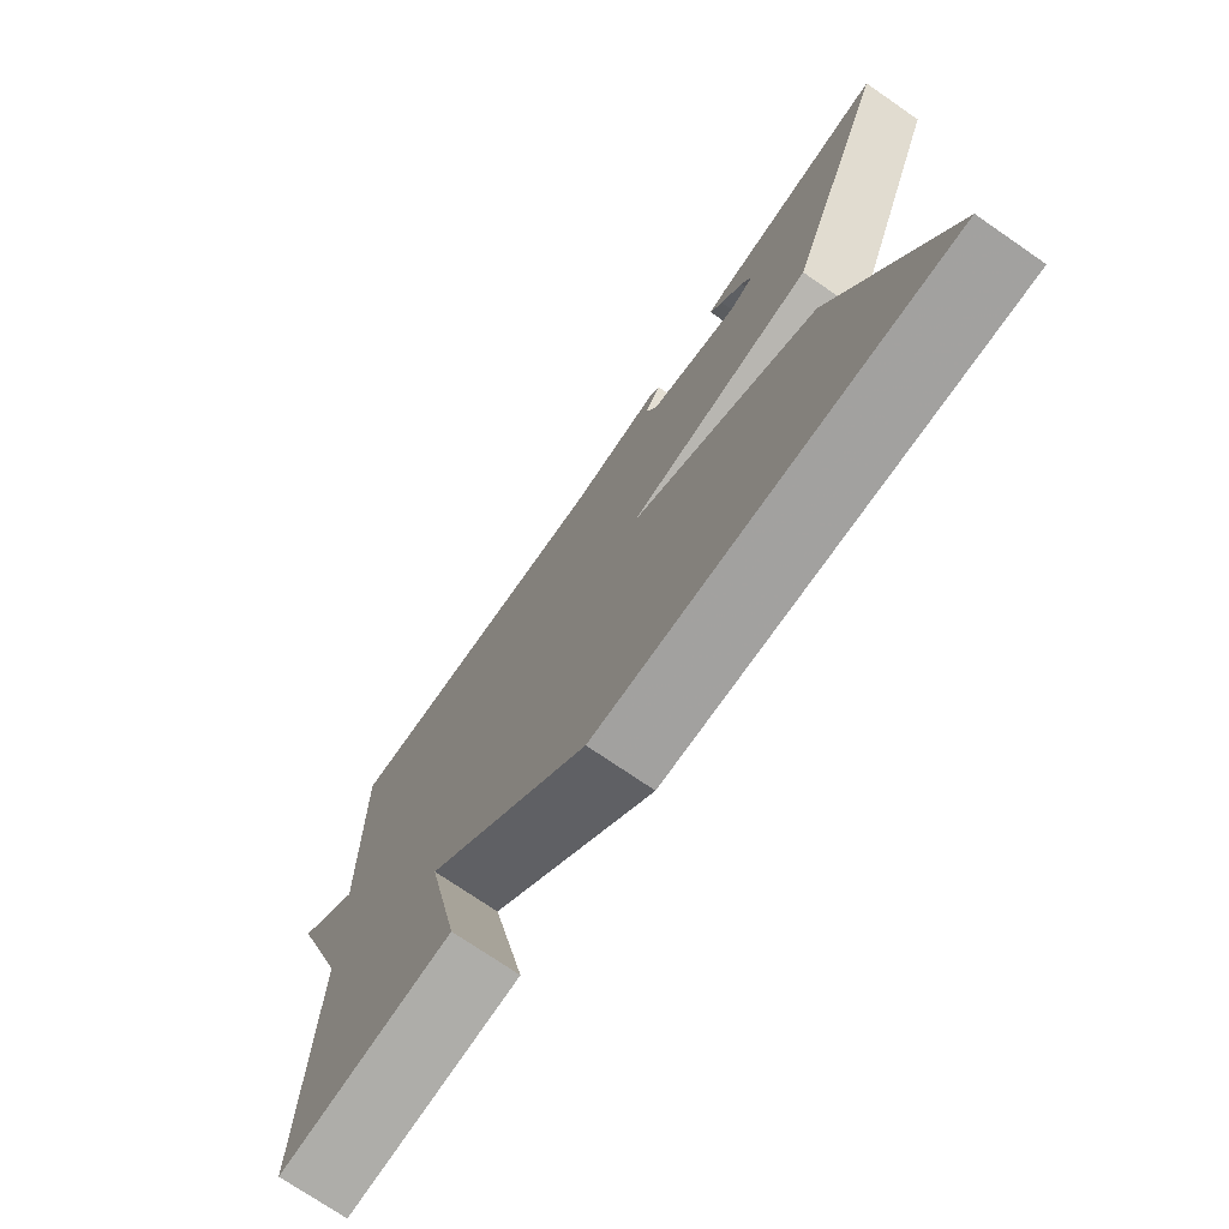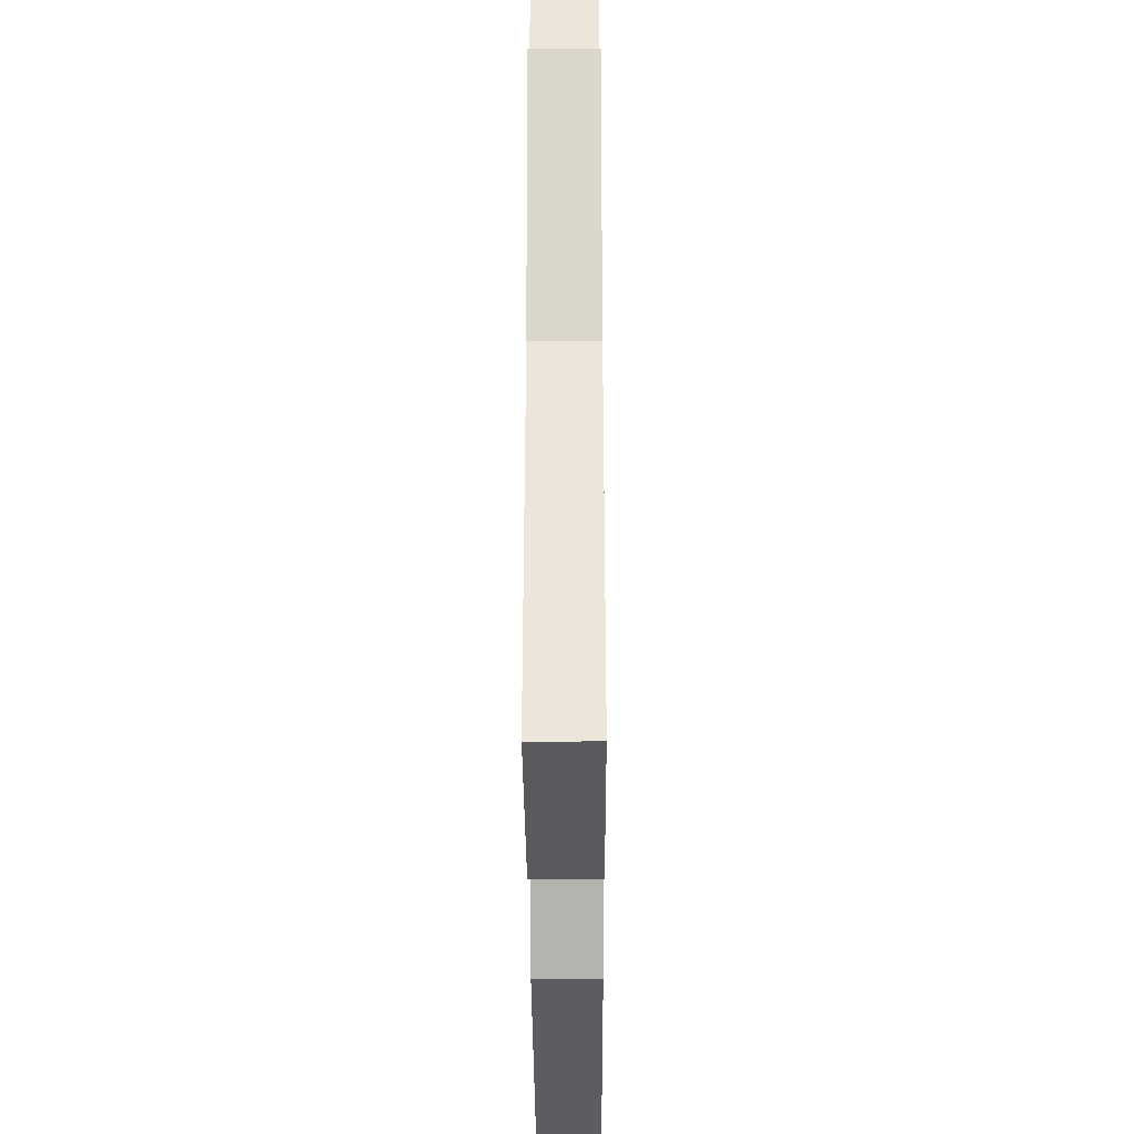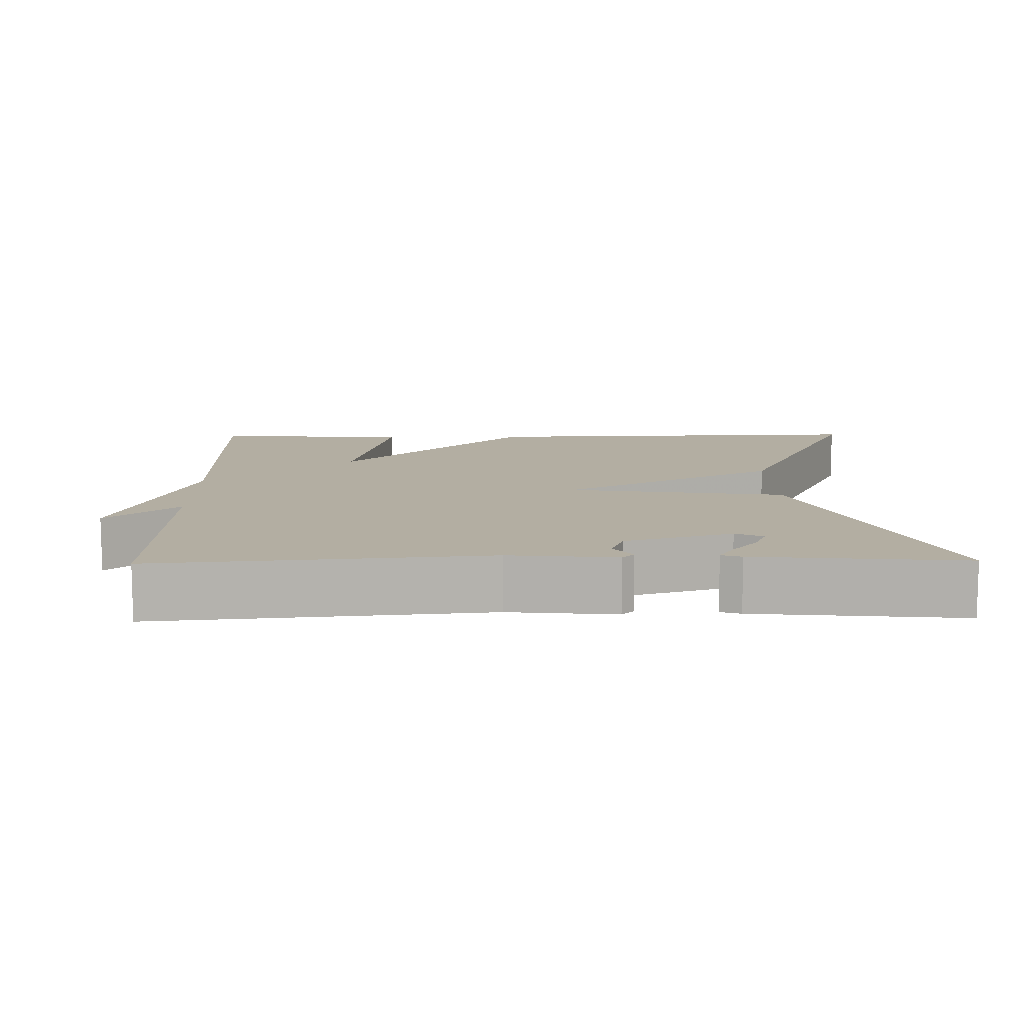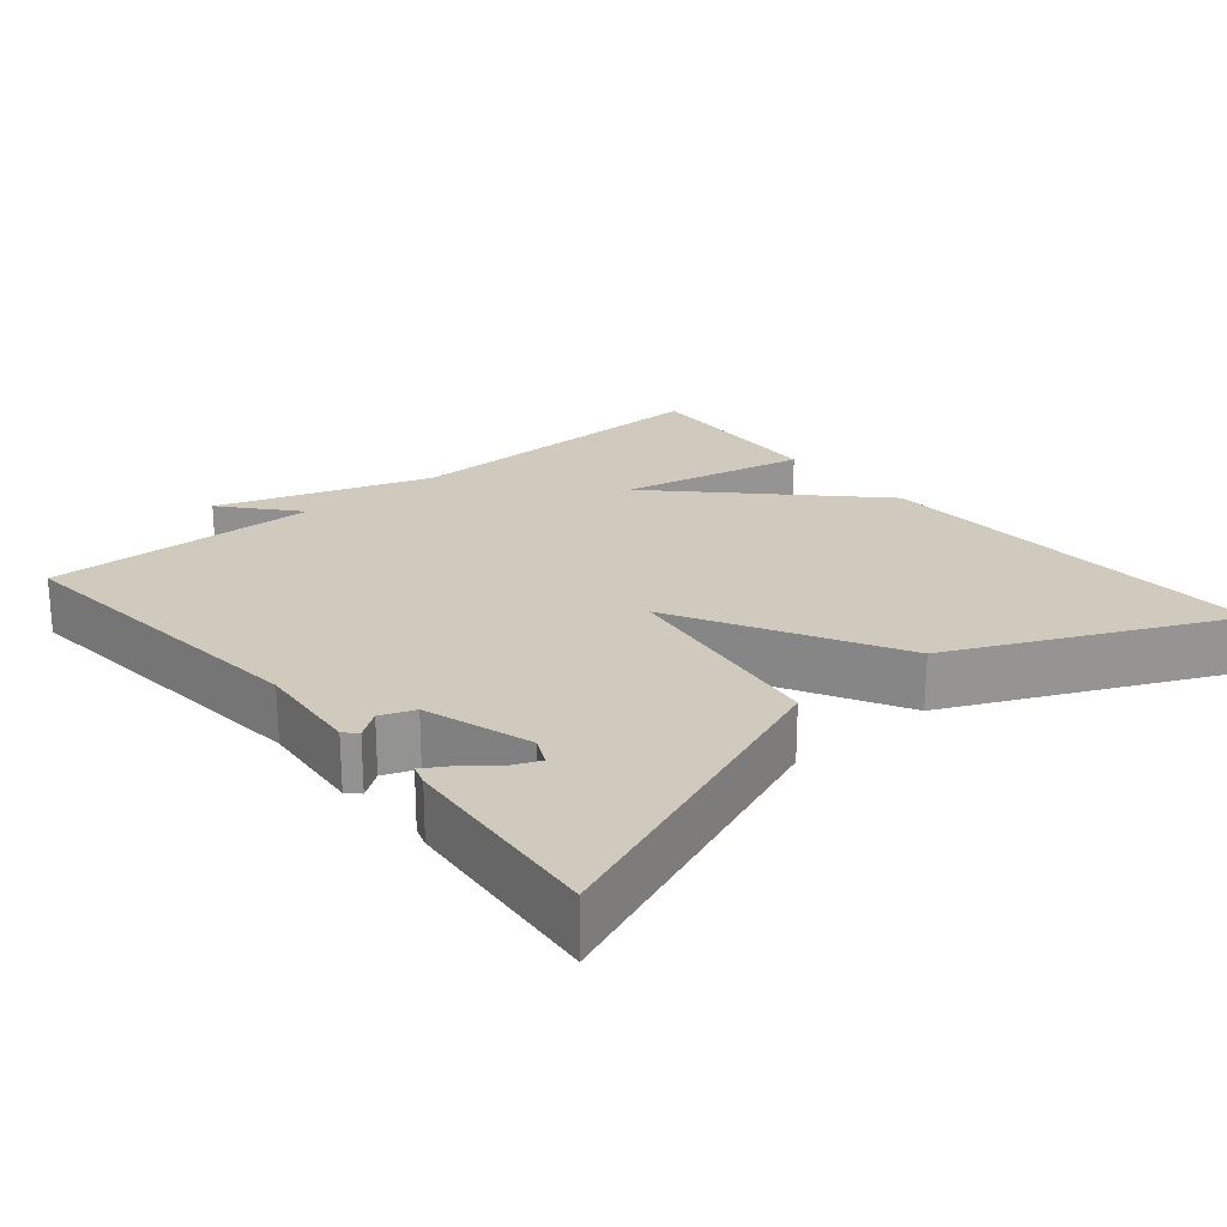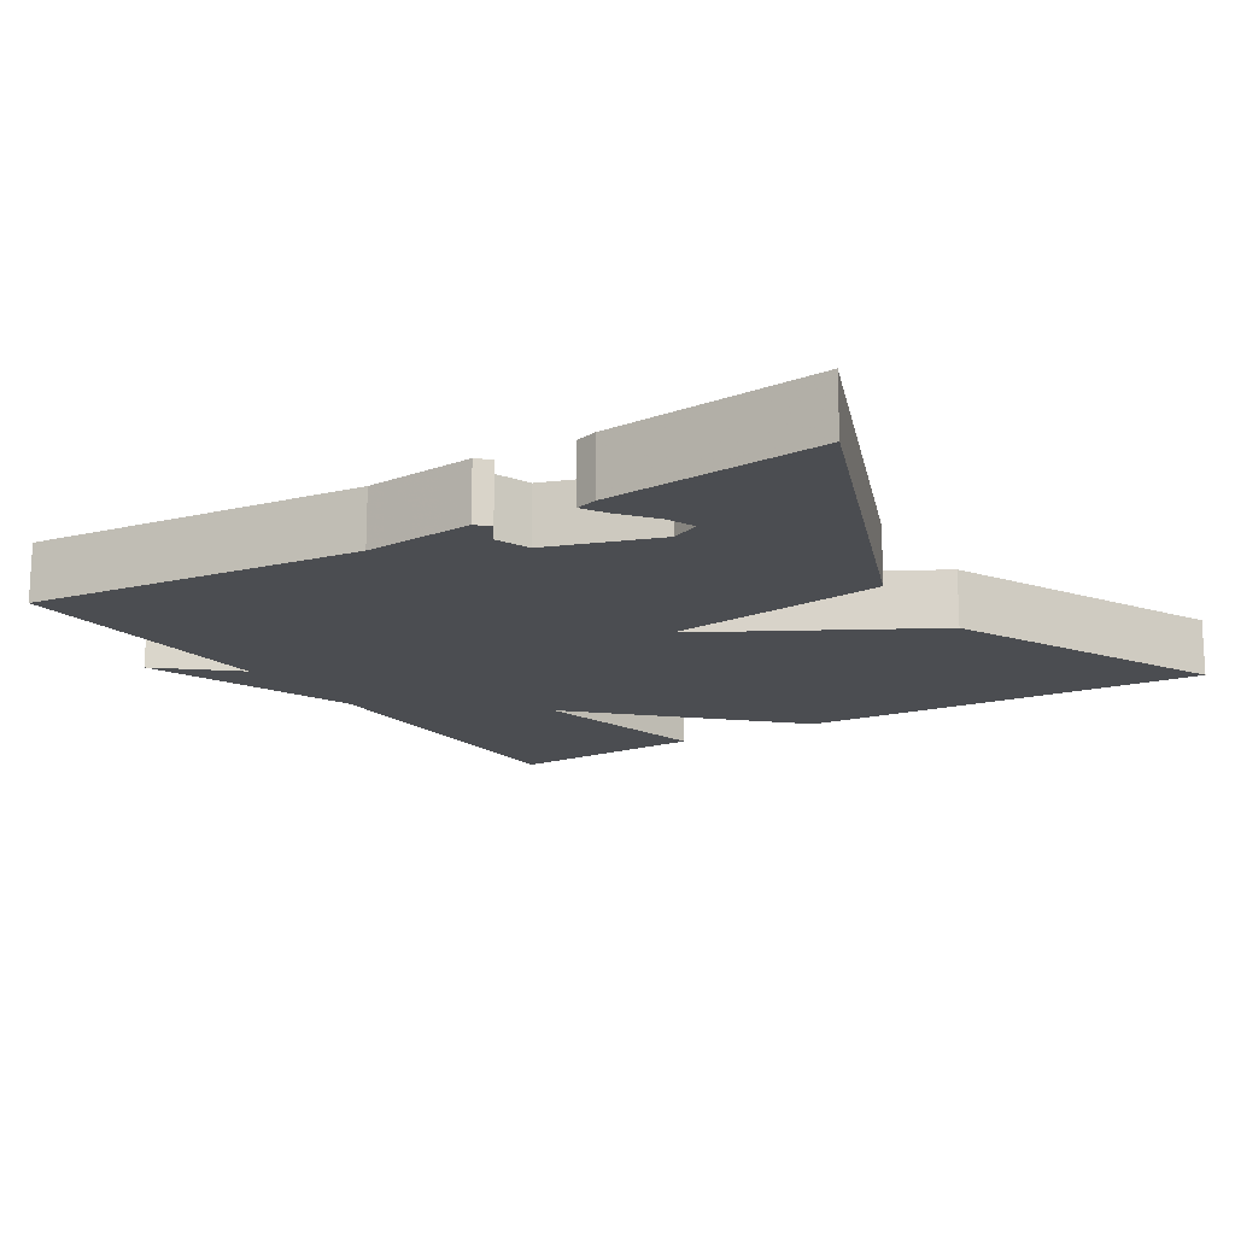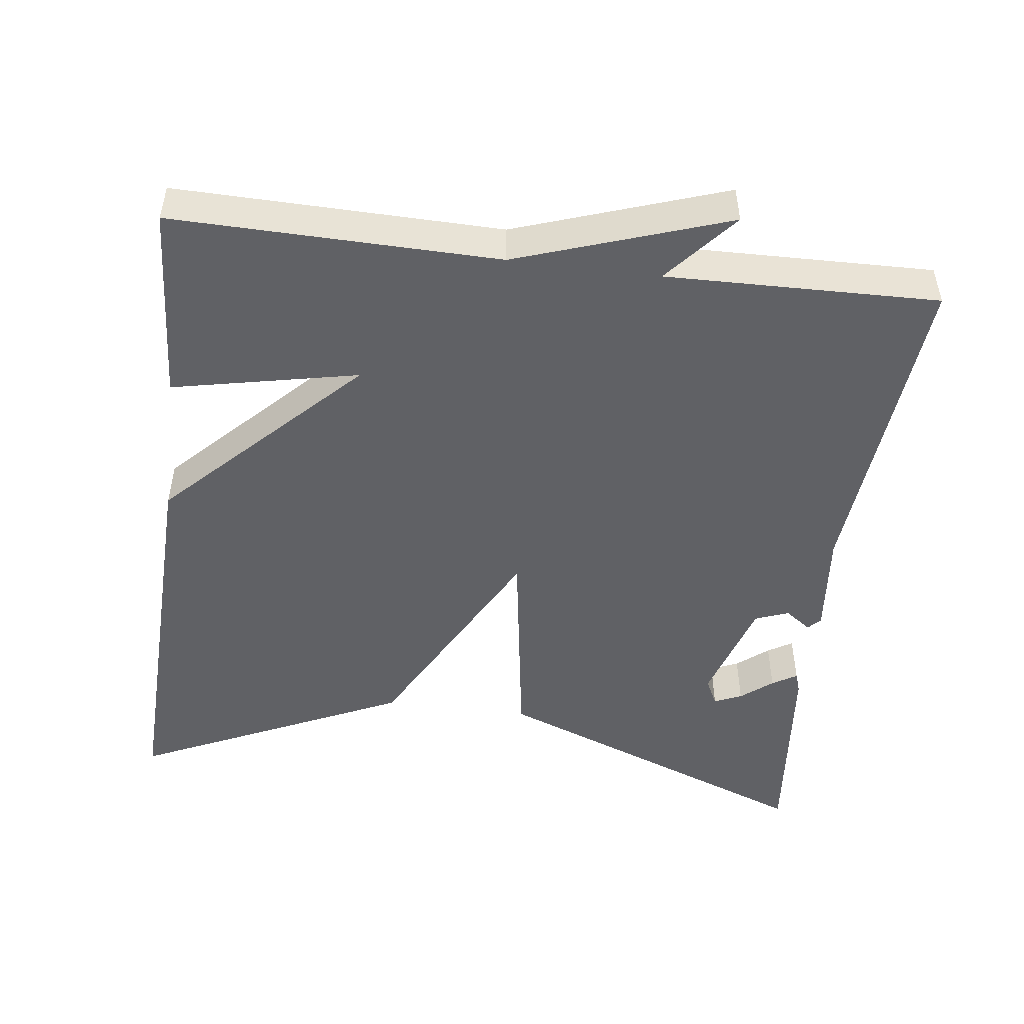
<metadata>
{"format":"obj","ext":"obj","renderer":"f3d","projection":"perspective","resolution":1024,"background":"white","views":[{"elev":-73.9,"azim":55.5,"up":"+Z"},{"elev":-35.4,"azim":-89.7,"up":"+Z"},{"elev":10.8,"azim":-1.0,"up":"+Y"},{"elev":22.8,"azim":49.8,"up":"+Y"},{"elev":-15.6,"azim":31.8,"up":"+Y"},{"elev":-49.1,"azim":-97.2,"up":"+Y"}]}
</metadata>
<code>
v -0.5 0.07 -0.5
v -0.492 0.07 -0.064
v -0.588 0.07 0.218
v -0.492 0.07 0.136
v -0.5 0.07 0.5
v -0.063 0.07 0.46
v 0.079 0.07 0.474
v 0.095 0.07 0.458
v 0.07 0.07 0.423
v 0.087 0.07 0.378
v 0.23 0.07 0.334
v 0.267 0.07 0.352
v 0.251 0.07 0.389
v 0.217 0.07 0.431
v 0.197 0.07 0.464
v 0.224 0.07 0.473
v 0.5 0.07 0.5
v 0.332 0.07 0.062
v 0.042 0.07 0.018
v 0.332 0.07 -0.138
v 0.5 0.07 -0.5
v -0.035 0.07 -0.483
v -0.287 0.07 -0.234
v -0.235 0.07 -0.483
v -0.5 0 -0.5
v -0.492 0 -0.064
v -0.588 0 0.218
v -0.492 0 0.136
v -0.5 0 0.5
v -0.063 0 0.46
v 0.079 0 0.474
v 0.095 0 0.458
v 0.07 0 0.423
v 0.087 0 0.378
v 0.23 0 0.334
v 0.267 0 0.352
v 0.251 0 0.389
v 0.217 0 0.431
v 0.197 0 0.464
v 0.224 0 0.473
v 0.5 0 0.5
v 0.332 0 0.062
v 0.042 0 0.018
v 0.332 0 -0.138
v 0.5 0 -0.5
v -0.035 0 -0.483
v -0.287 0 -0.234
v -0.235 0 -0.483
f 23 24 1 2
f 21 22 23
f 20 21 23
f 19 20 23
f 19 23 2
f 17 18 19
f 15 16 17
f 14 15 17
f 13 14 17
f 12 13 17
f 12 17 19
f 11 12 19 2
f 6 7 8 9
f 6 9 10
f 5 6 10
f 4 5 10
f 2 3 4
f 2 4 10 11
f 26 25 48 47
f 47 46 45
f 47 45 44
f 47 44 43
f 26 47 43
f 43 42 41
f 41 40 39
f 41 39 38
f 41 38 37
f 41 37 36
f 43 41 36
f 26 43 36 35
f 33 32 31 30
f 34 33 30
f 34 30 29
f 34 29 28
f 28 27 26
f 35 34 28 26
f 1 25 26 2
f 2 26 27 3
f 3 27 28 4
f 4 28 29 5
f 5 29 30 6
f 6 30 31 7
f 7 31 32 8
f 8 32 33 9
f 9 33 34 10
f 10 34 35 11
f 11 35 36 12
f 12 36 37 13
f 13 37 38 14
f 14 38 39 15
f 15 39 40 16
f 16 40 41 17
f 17 41 42 18
f 18 42 43 19
f 19 43 44 20
f 20 44 45 21
f 21 45 46 22
f 22 46 47 23
f 23 47 48 24
f 24 48 25 1

</code>
